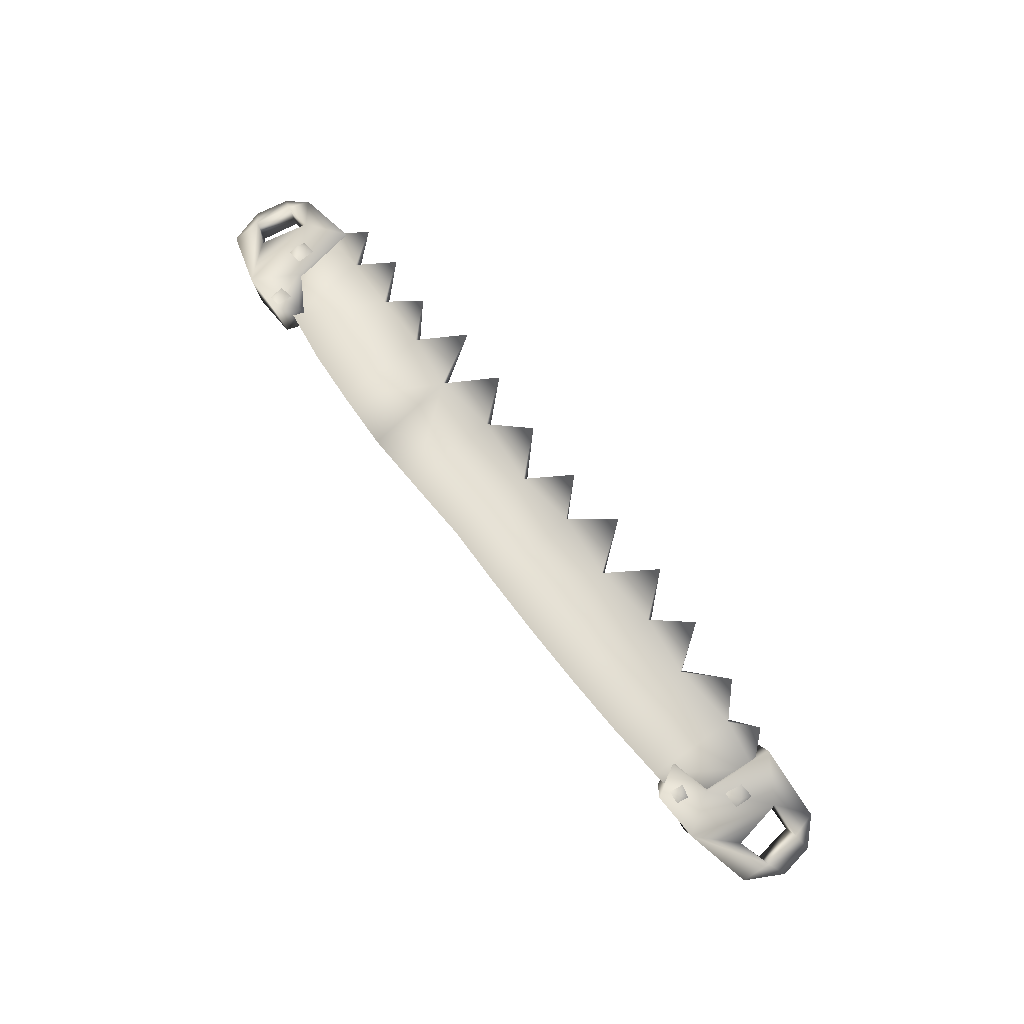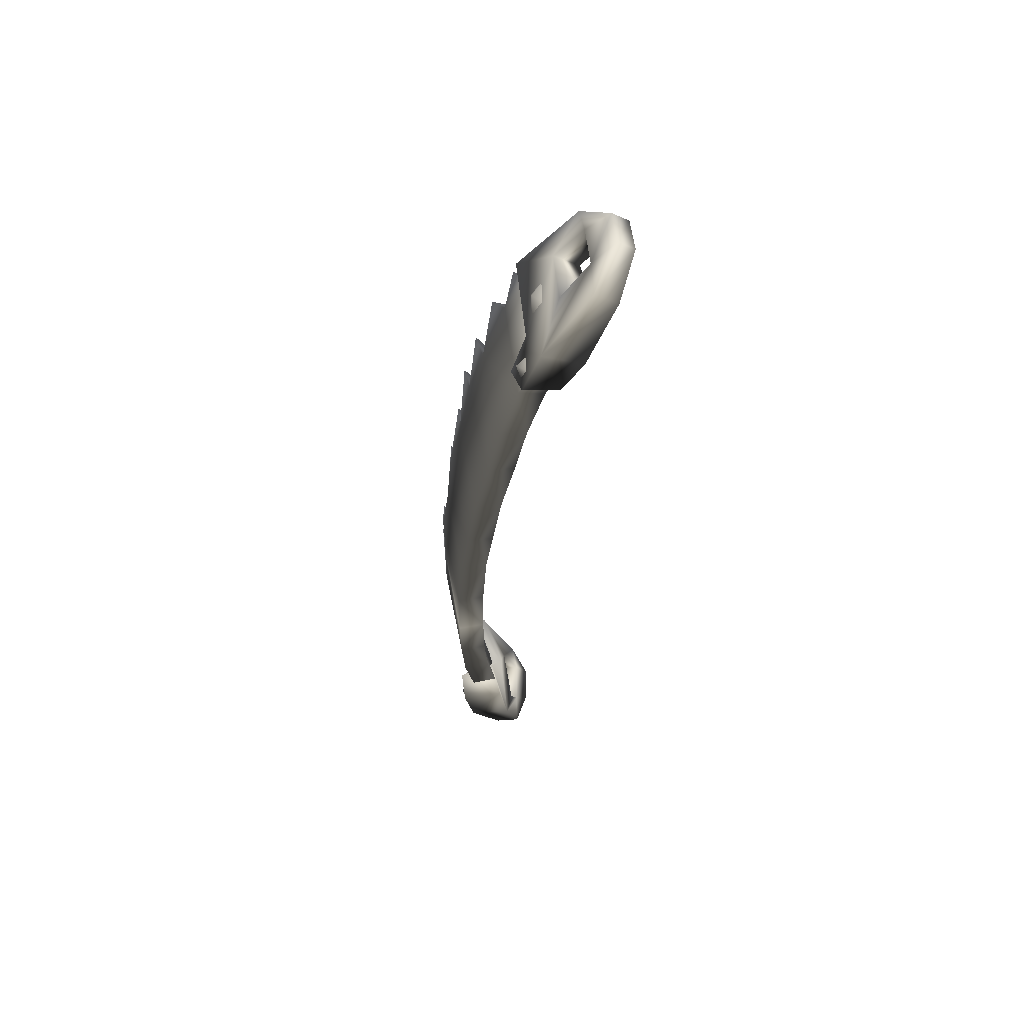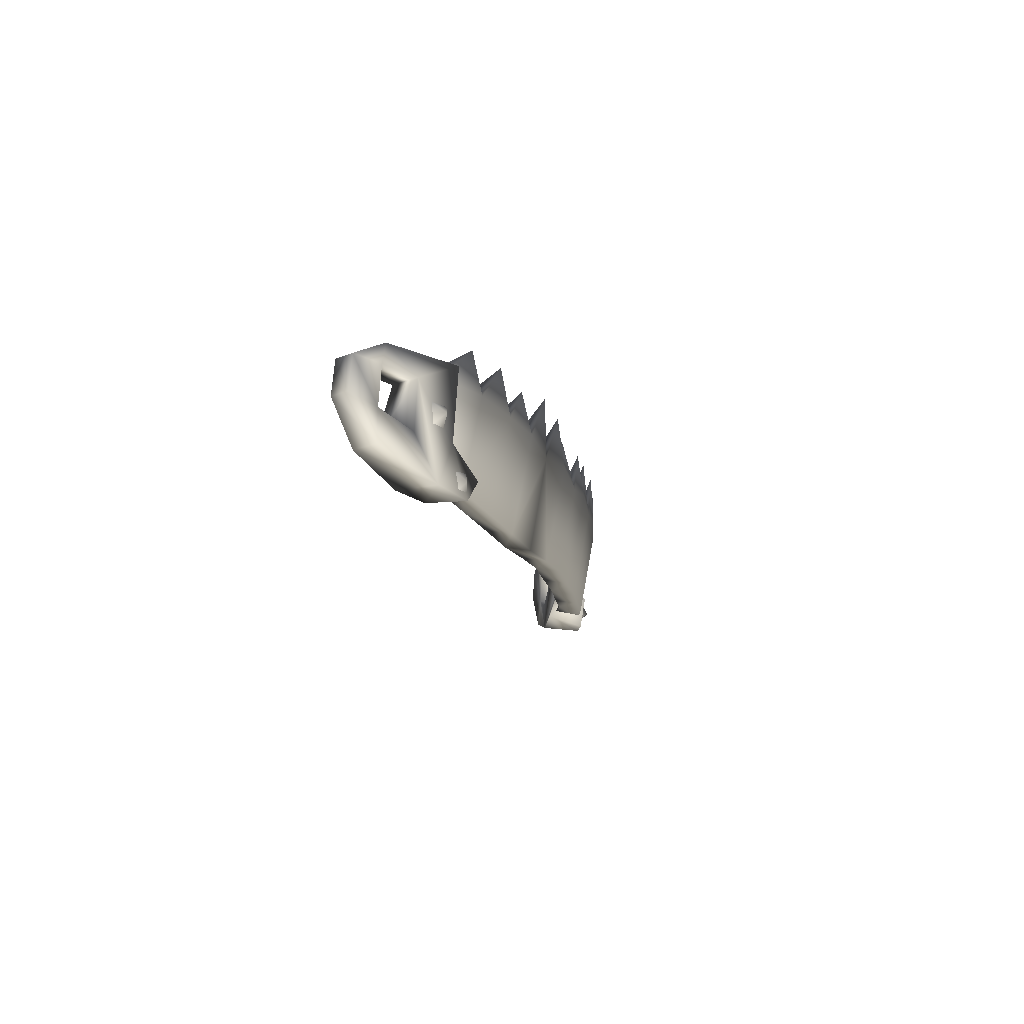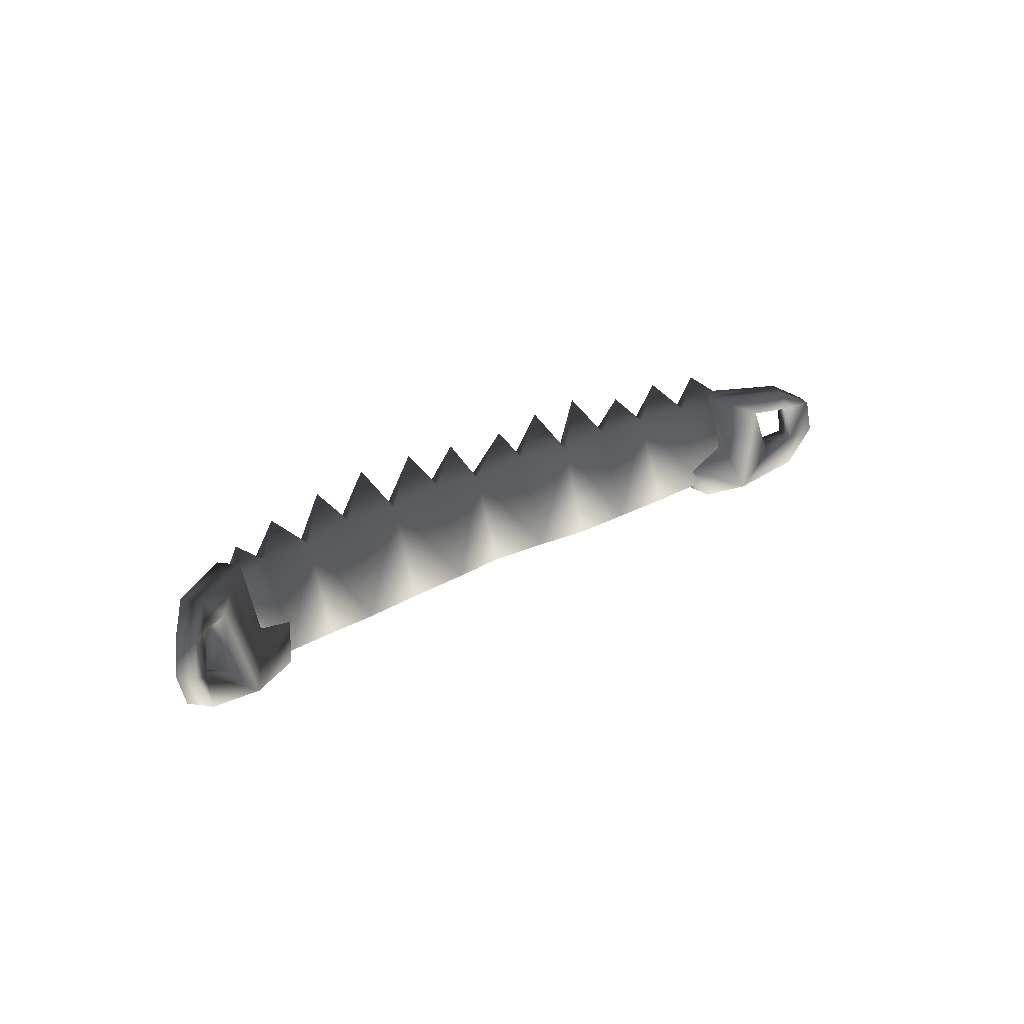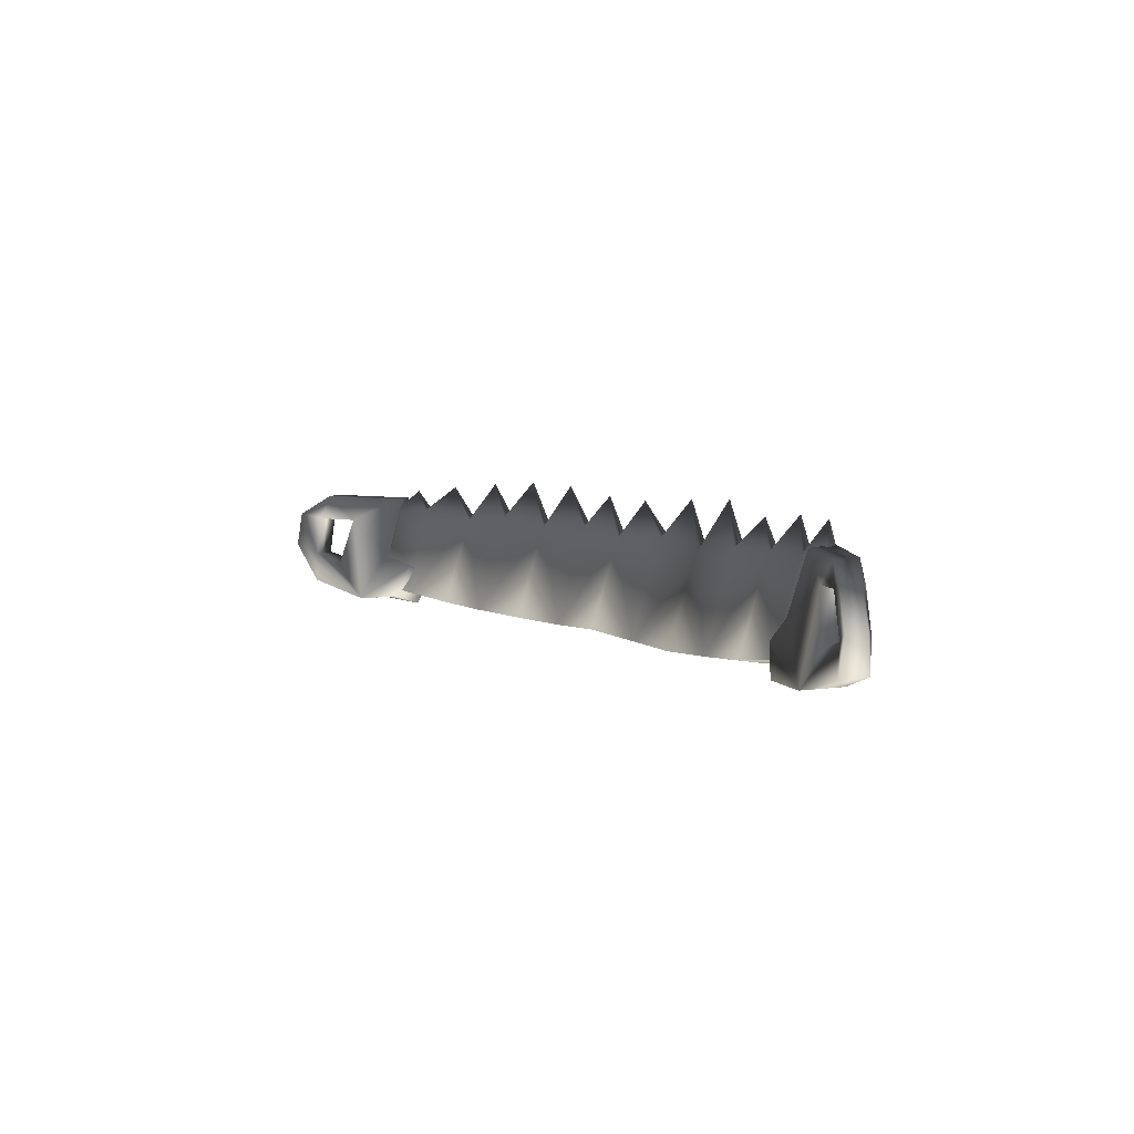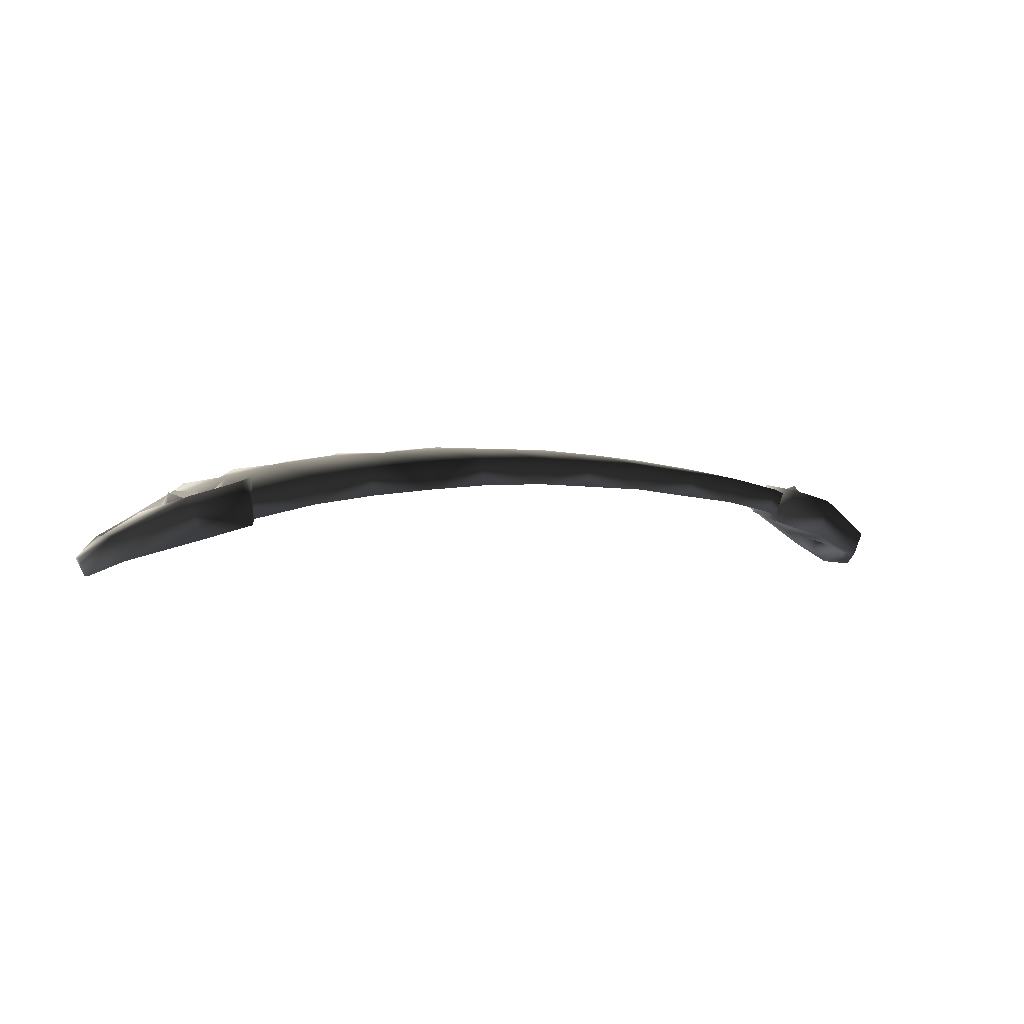
<metadata>
{"format":"obj","ext":"obj","renderer":"f3d","projection":"perspective","resolution":1024,"background":"white","views":[{"elev":75.5,"azim":-128.6,"up":"+Y"},{"elev":-30.9,"azim":-96.5,"up":"+Z"},{"elev":-12.4,"azim":99.8,"up":"+Z"},{"elev":20.5,"azim":-47.5,"up":"+Z"},{"elev":6.7,"azim":55.0,"up":"+Z"},{"elev":-2.5,"azim":148.5,"up":"+Y"}]}
</metadata>
<code>
v -6.322 0.8876 -0.1839
v -7.073 0.7344 -0.01393
v -6.924 0.1902 0.2373
v -6.849 0.8682 -0.4425
v -6.67 0.7667 -0.2338
v -6.61 0.7443 -0.5548
v -6.979 0.6608 -0.2839
v -6.919 0.6384 -0.6049
v 5.705 0.4393 -0.476
v 5.619 0.6022 -0.3047
v 5.736 0.4312 -0.1502
v 5.423 0.5334 -0.1201
v 5.392 0.5414 -0.4458
v 6.336 0.194 0.4622
v 6.257 0.41 0.6465
v 6.325 0.1532 0.8384
v 5.999 0.2856 0.4526
v 5.988 0.329 0.8288
v -7.293 0.666 0.2517
v -7.63 0.5284 0.2443
v -7.568 0.7017 0.4156
v -7.316 0.6926 0.6265
v -7.652 0.5549 0.619
v 5.079 0.6672 -0.1782
v 5.765 0.3951 0.2882
v 5.415 0.5655 -0.5623
v 6.306 0.2933 -0.4977
v 6.685 0.03781 1.11
v 6.906 0.03781 0.1912
v 7.511 -0.372 0.4278
v 7.498 -0.3828 -0.1195
v 5.82 0.4968 1.526
v 7.213 -0.3382 1.517
v 7.364 -0.3579 1.14
v 7.687 -0.7273 1.228
v 7.835 -0.743 0.6024
v 7.312 -0.7882 0.3909
v 7.299 -0.799 -0.1565
v 7.686 -1.046 0.5745
v 7.537 -1.03 1.2
v 7.165 -0.7741 1.104
v 7.028 -0.6703 1.481
v 6.493 -0.4087 1.063
v 5.627 0.1359 1.479
v 5.185 -0.1744 -0.5181
v 6.104 -0.4393 -0.5077
v 4.913 0.03003 0.01602
v 5.598 -0.2327 0.4825
v 6.713 -0.602 0.145
v -7.516 0.561 -0.7139
v -8.174 0.3503 -0.06371
v -8.034 0.4155 0.8681
v -7.073 0.7344 -0.01393
v -6.624 0.746 -0.7508
v -6.322 0.8876 -0.1839
v -8.798 -0.04568 0.1474
v -8.737 -0.09442 -0.3946
v -9.136 -0.4056 0.3186
v -9.042 -0.3456 0.9521
v -8.714 0.01878 0.8674
v -8.596 0.08165 1.331
v -7.209 0.9076 1.325
v -8.535 -0.511 -0.385
v -8.596 -0.4623 0.157
v -8.985 -0.7089 0.3249
v -8.891 -0.6488 0.9584
v -8.512 -0.3978 0.8771
v -8.408 -0.2511 1.335
v -7.839 -0.03196 0.87
v -7.013 0.5455 1.321
v -7.315 -0.1693 -0.6553
v -6.398 0.08701 -0.5326
v -6.173 0.334 0.06805
v -6.924 0.1902 0.2373
v -7.978 -0.2899 -0.04828
v 6.906 0.03781 0.1912
v 7.312 -0.7882 0.3909
v 7.511 -0.372 0.4278
v 7.165 -0.7741 1.104
v 6.713 -0.602 0.145
v 6.685 0.03781 1.11
v 6.493 -0.4087 1.063
v 7.364 -0.3579 1.14
v -8.596 -0.4623 0.157
v -8.174 0.3503 -0.06371
v -8.798 -0.04568 0.1474
v -8.512 -0.3978 0.8771
v -7.978 -0.2899 -0.04828
v -8.034 0.4155 0.8681
v -7.839 -0.03196 0.87
v -8.714 0.01878 0.8674
v 5.765 0.3951 0.2882
v 5.079 0.6672 -0.1782
v 5.598 -0.2327 0.4825
v 4.913 0.03003 0.01602
v 5.185 -0.1744 -0.5181
v 5.415 0.5655 -0.5623
v 6.306 0.2933 -0.4977
v 6.104 -0.4393 -0.5077
v 7.299 -0.799 -0.1565
v 7.498 -0.3828 -0.1195
v 7.686 -1.046 0.5745
v 7.835 -0.743 0.6024
v 7.537 -1.03 1.2
v 7.687 -0.7273 1.228
v 7.028 -0.6703 1.481
v 7.213 -0.3382 1.517
v 5.627 0.1359 1.479
v 5.82 0.4968 1.526
v 5.598 -0.2327 0.4825
v 5.765 0.3951 0.2882
v -7.209 0.9076 1.325
v -6.924 0.1902 0.2373
v -7.073 0.7344 -0.01393
v -7.013 0.5455 1.321
v -8.596 0.08165 1.331
v -8.408 -0.2511 1.335
v -9.042 -0.3456 0.9521
v -8.891 -0.6488 0.9584
v -9.136 -0.4056 0.3186
v -8.985 -0.7089 0.3249
v -8.737 -0.09442 -0.3946
v -8.535 -0.511 -0.385
v -7.516 0.561 -0.7139
v -7.315 -0.1693 -0.6553
v -6.398 0.08701 -0.5326
v -6.173 0.334 0.06805
v -6.624 0.746 -0.7508
v -2.832 1.199 1.031
v -3.438 1.409 1.85
v -4.049 1.138 1.146
v -7.101 -0.001527 -0.3343
v -7.281 0.438 -0.4183
v -6.244 0.7683 -0.5406
v -5.091 0.4803 -0.5414
v -5.15 0.9452 -0.6254
v -4.008 1.024 -0.6618
v -6.148 0.3072 -0.4565
v -2.832 0.6644 -0.5952
v -2.832 1.13 -0.6792
v -1.656 1.151 -0.6618
v -4.071 0.5584 -0.5778
v 6.144 0.129 -0.17
v 6.082 -0.3368 -0.086
v 5.104 0.4097 -0.3182
v 4.044 0.6785 -0.5008
v 3.981 0.2127 -0.4168
v 2.98 0.8559 -0.6039
v 5.041 -0.0561 -0.2341
v -0.5729 0.7023 -0.5414
v -0.5134 1.167 -0.6254
v 0.7467 1.103 -0.6618
v -1.593 0.6855 -0.5778
v 2.917 0.3901 -0.5198
v 1.809 0.5249 -0.5952
v 0.684 0.6375 -0.5778
v 1.872 0.9907 -0.6792
v -7.213 0.5116 1.01
v -7.101 -0.001527 -0.3343
v -6.148 0.3072 -0.4565
v -5.105 1.008 1.02
v -5.091 0.4803 -0.5414
v -4.071 0.5584 -0.5778
v -6.315 0.7648 1.146
v -6.798 0.9038 1.489
v -5.802 1.149 1.613
v -6.244 0.7683 -0.5406
v -7.281 0.438 -0.4183
v -7.288 0.7304 0.9418
v -7.213 0.5116 1.01
v -7.101 -0.001527 -0.3343
v -6.355 0.9927 1.078
v -5.13 1.237 0.9522
v -5.105 1.008 1.02
v -4.602 1.313 1.744
v -6.315 0.7648 1.146
v -4.022 1.368 1.078
v -4.049 1.138 1.146
v -2.832 1.199 1.031
v -2.832 1.429 0.9627
v -4.008 1.024 -0.6618
v -5.15 0.9452 -0.6254
v -2.832 1.13 -0.6792
v -2.832 0.6644 -0.5952
v -1.062 1.45 1.744
v -1.641 1.495 1.078
v -1.615 1.266 1.146
v -2.226 1.411 1.85
v -1.656 1.151 -0.6618
v -0.5338 1.459 0.9522
v -0.5588 1.23 1.02
v -0.5134 1.167 -0.6254
v 0.7467 1.103 -0.6618
v 1.872 0.9907 -0.6792
v 1.924 1.29 0.9627
v 0.7324 1.447 1.078
v 0.153 1.313 1.744
v 0.7061 1.217 1.146
v 1.317 1.409 1.85
v 1.898 1.06 1.031
v 1.809 0.5249 -0.5952
v 2.39 1.337 1.927
v 2.965 1.2 1.114
v 2.939 0.9701 1.182
v 2.98 0.8559 -0.6039
v 3.536 1.118 1.73
v 4.03 1.009 1.154
v 6.082 -0.3368 -0.086
v 6.144 0.129 -0.17
v 6.147 0.04581 1.329
v 6.173 0.2757 1.261
v 5.104 0.4097 -0.3182
v 5.516 0.6482 1.878
v 5.09 0.7337 1.233
v 4.044 0.6785 -0.5008
v 4.004 0.7788 1.222
v 4.562 0.9406 1.856
v 5.063 0.5038 1.301
v 6.082 -0.3368 -0.086
v 6.147 0.04581 1.329
v 5.041 -0.0561 -0.2341
v 5.063 0.5038 1.301
v 4.004 0.7788 1.222
v 2.939 0.9701 1.182
v 3.981 0.2127 -0.4168
v 2.917 0.3901 -0.5198
v 1.898 1.06 1.031
v 0.7061 1.217 1.146
v 1.809 0.5249 -0.5952
v 0.684 0.6375 -0.5778
v -0.5588 1.23 1.02
v -1.615 1.266 1.146
v -0.5729 0.7023 -0.5414
v -1.593 0.6855 -0.5778
v -2.832 0.6644 -0.5952
g STONETALONTOOLS_SAW01
o STONETALONTOOLS_SAW010
f 1 2 3
f 4 5 6
f 7 5 4
f 4 8 7
f 6 8 4
f 9 10 11
f 12 11 10
f 12 10 13
f 9 13 10
f 14 15 16
f 14 17 15
f 18 15 17
f 18 16 15
f 19 20 21
f 21 22 19
f 23 22 21
f 21 20 23
f 24 25 26
f 27 26 25
f 25 28 27
f 29 27 28
f 29 30 27
f 31 27 30
f 32 28 25
f 32 33 28
f 34 28 33
f 33 35 34
f 34 35 30
f 36 30 35
f 30 36 31
f 37 38 39
f 39 40 37
f 41 37 40
f 42 41 40
f 41 42 43
f 44 43 42
f 45 46 47
f 48 47 46
f 38 37 46
f 49 46 37
f 49 43 46
f 48 46 43
f 44 48 43
f 50 51 52
f 52 53 50
f 54 50 53
f 53 55 54
f 56 51 50
f 50 57 56
f 58 56 57
f 56 58 59
f 59 60 56
f 59 61 60
f 52 60 61
f 61 62 52
f 52 62 53
f 63 64 65
f 66 65 64
f 64 67 66
f 67 68 66
f 68 67 69
f 69 70 68
f 71 72 73
f 73 74 71
f 64 63 71
f 74 70 69
f 71 74 69
f 69 75 71
f 71 75 64
f 76 77 78
f 79 78 77
f 77 76 80
f 81 80 76
f 80 81 82
f 83 82 81
f 82 83 79
f 78 79 83
f 84 85 86
f 86 87 84
f 85 84 88
f 88 89 85
f 89 88 90
f 90 91 89
f 91 90 87
f 87 86 91
f 92 93 94
f 95 94 93
f 93 96 95
f 97 96 93
f 97 98 96
f 99 96 98
f 99 98 100
f 101 100 98
f 100 101 102
f 103 102 101
f 102 103 104
f 105 104 103
f 104 105 106
f 107 106 105
f 106 107 108
f 109 108 107
f 108 109 110
f 110 109 111
f 112 113 114
f 112 115 113
f 115 112 116
f 116 117 115
f 117 116 118
f 118 119 117
f 119 118 120
f 120 121 119
f 121 120 122
f 122 123 121
f 123 122 124
f 124 125 123
f 126 125 124
f 3 127 1
f 126 1 127
f 126 128 1
f 124 128 126
o STONETALONTOOLS_SAW011
f 129 130 131
f 132 133 134
f 135 136 137
f 136 135 134
f 138 134 135
f 134 138 132
f 139 140 141
f 140 139 137
f 142 137 139
f 137 142 135
f 143 144 145
f 146 147 148
f 147 146 145
f 145 149 147
f 149 145 144
f 150 151 152
f 151 150 141
f 153 141 150
f 141 153 139
f 154 148 147
f 148 154 155
f 152 156 150
f 156 152 155
f 157 155 152
f 155 157 148
f 158 159 160
f 161 162 163
f 162 161 160
f 164 160 161
f 160 164 158
f 165 158 164
f 161 166 164
f 167 168 169
f 170 169 168
f 168 171 170
f 169 170 165
f 172 169 165
f 169 172 167
f 172 173 167
f 173 174 175
f 174 173 166
f 173 172 166
f 166 172 176
f 172 165 176
f 130 177 178
f 177 175 178
f 177 173 175
f 179 180 130
f 180 177 130
f 177 180 181
f 173 177 181
f 181 182 173
f 182 167 173
f 183 184 179
f 185 186 187
f 186 188 187
f 186 180 188
f 180 179 188
f 180 179 183
f 184 183 179
f 179 180 183
f 183 181 180
f 189 183 180
f 180 186 189
f 186 190 189
f 190 186 185
f 191 190 185
f 192 189 190
f 193 192 190
f 194 193 195
f 196 195 193
f 190 196 193
f 196 190 197
f 190 191 197
f 196 197 198
f 199 196 198
f 195 196 199
f 200 195 199
f 200 195 194
f 194 201 200
f 195 200 202
f 203 202 204
f 203 195 202
f 195 203 205
f 205 194 195
f 206 203 204
f 207 203 206
f 203 207 205
f 208 209 210
f 211 210 209
f 209 212 211
f 210 211 213
f 211 214 213
f 214 211 212
f 207 214 212
f 212 215 207
f 215 205 207
f 216 207 206
f 207 216 217
f 214 207 217
f 214 217 218
f 213 214 218
f 219 220 221
f 222 221 220
f 220 213 222
f 217 223 222
f 221 222 223
f 223 206 224
f 223 225 221
f 225 223 226
f 224 226 223
f 226 224 227
f 202 227 224
f 227 199 228
f 227 229 226
f 229 227 230
f 228 230 227
f 230 228 231
f 197 231 228
f 231 185 232
f 231 233 230
f 233 231 234
f 232 234 231
f 234 232 129
f 188 129 232
f 129 235 234
f 235 129 163
f 131 163 129
f 163 131 161
f 175 161 131

</code>
